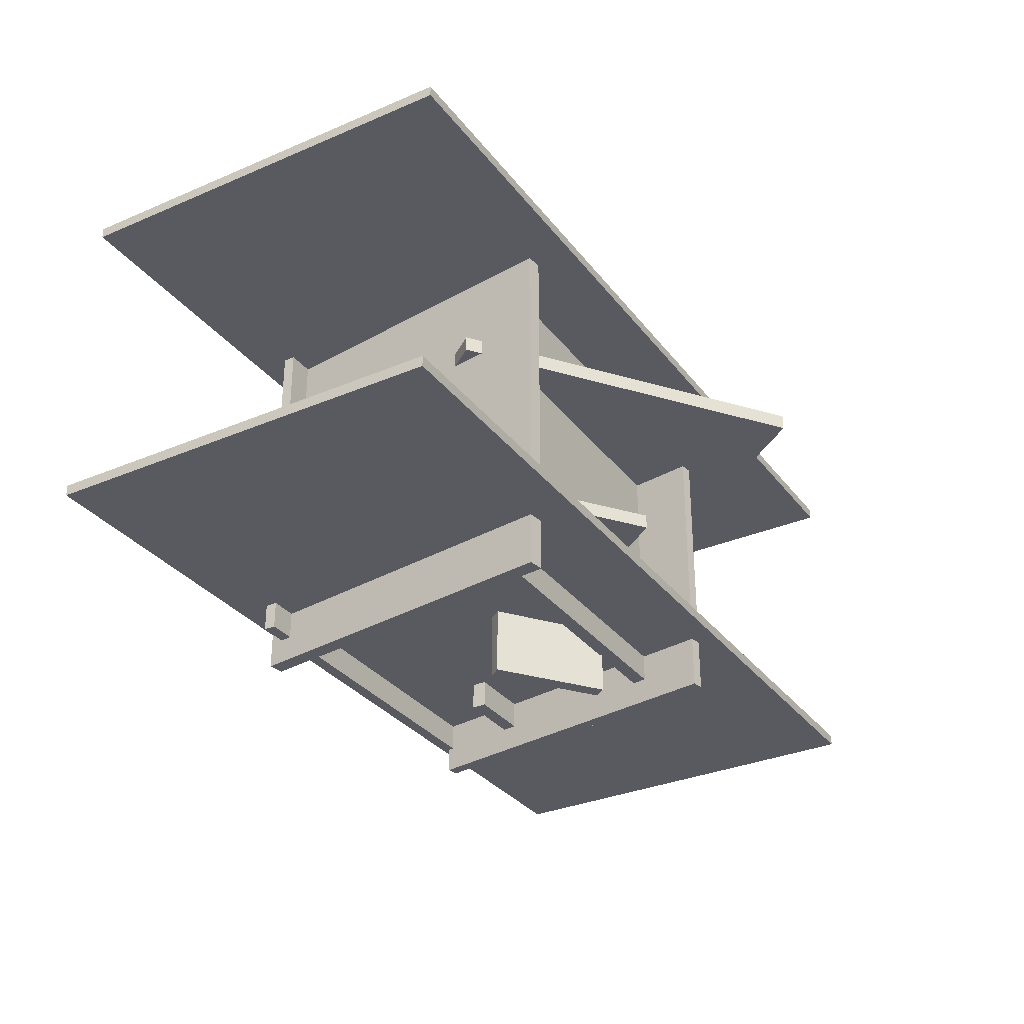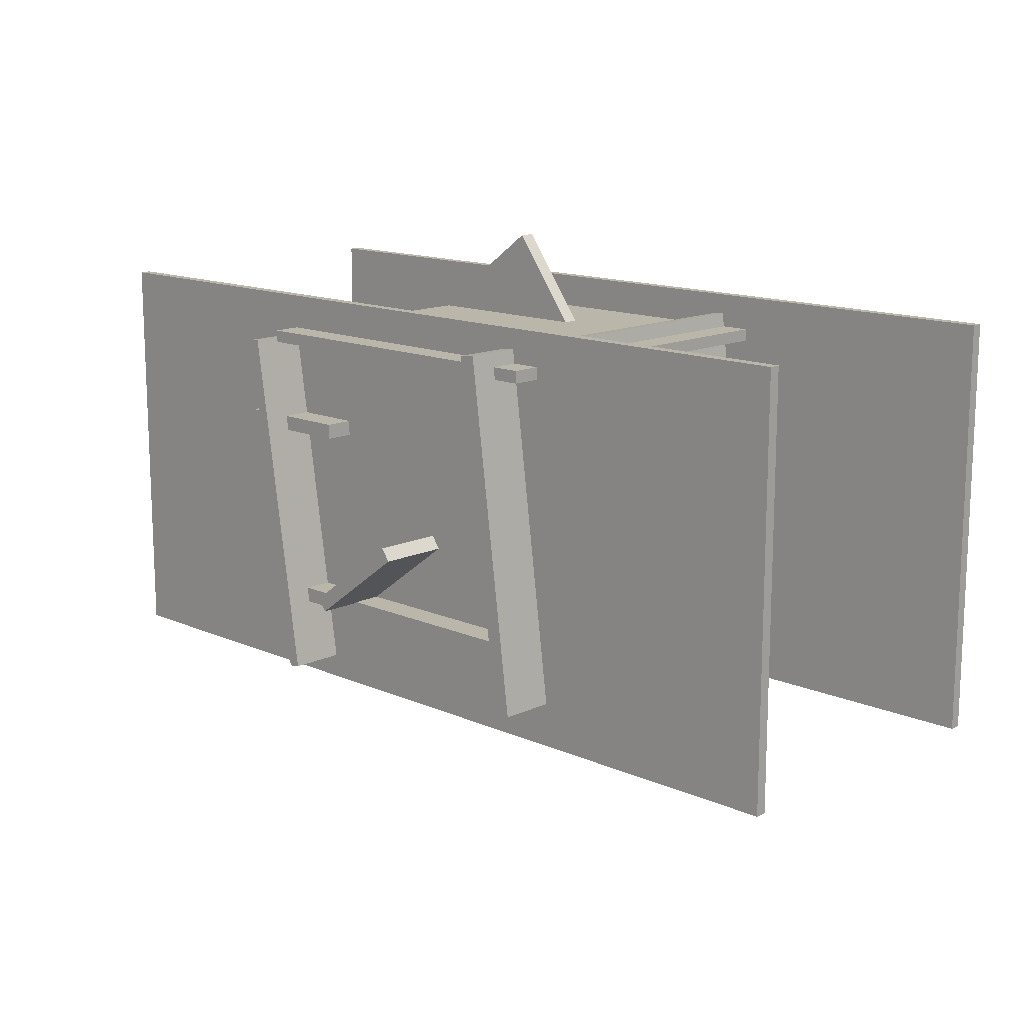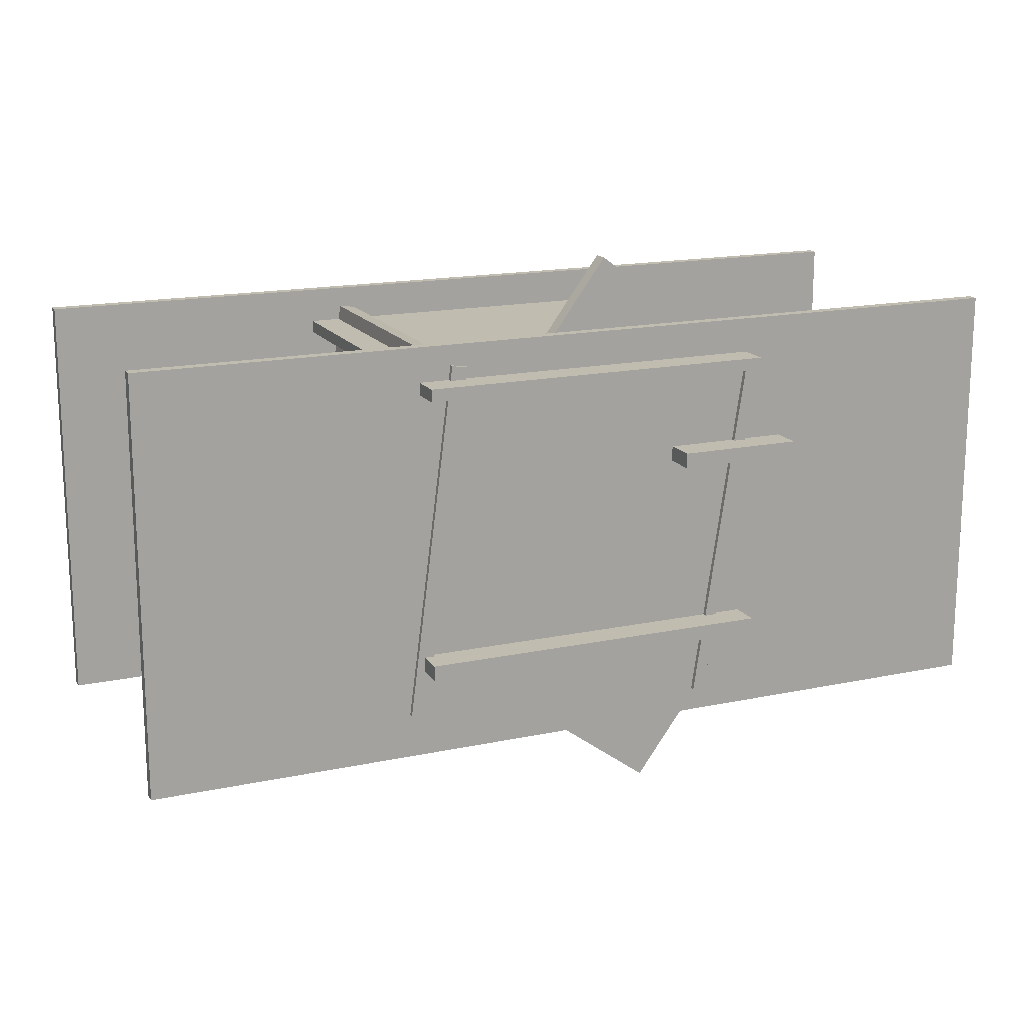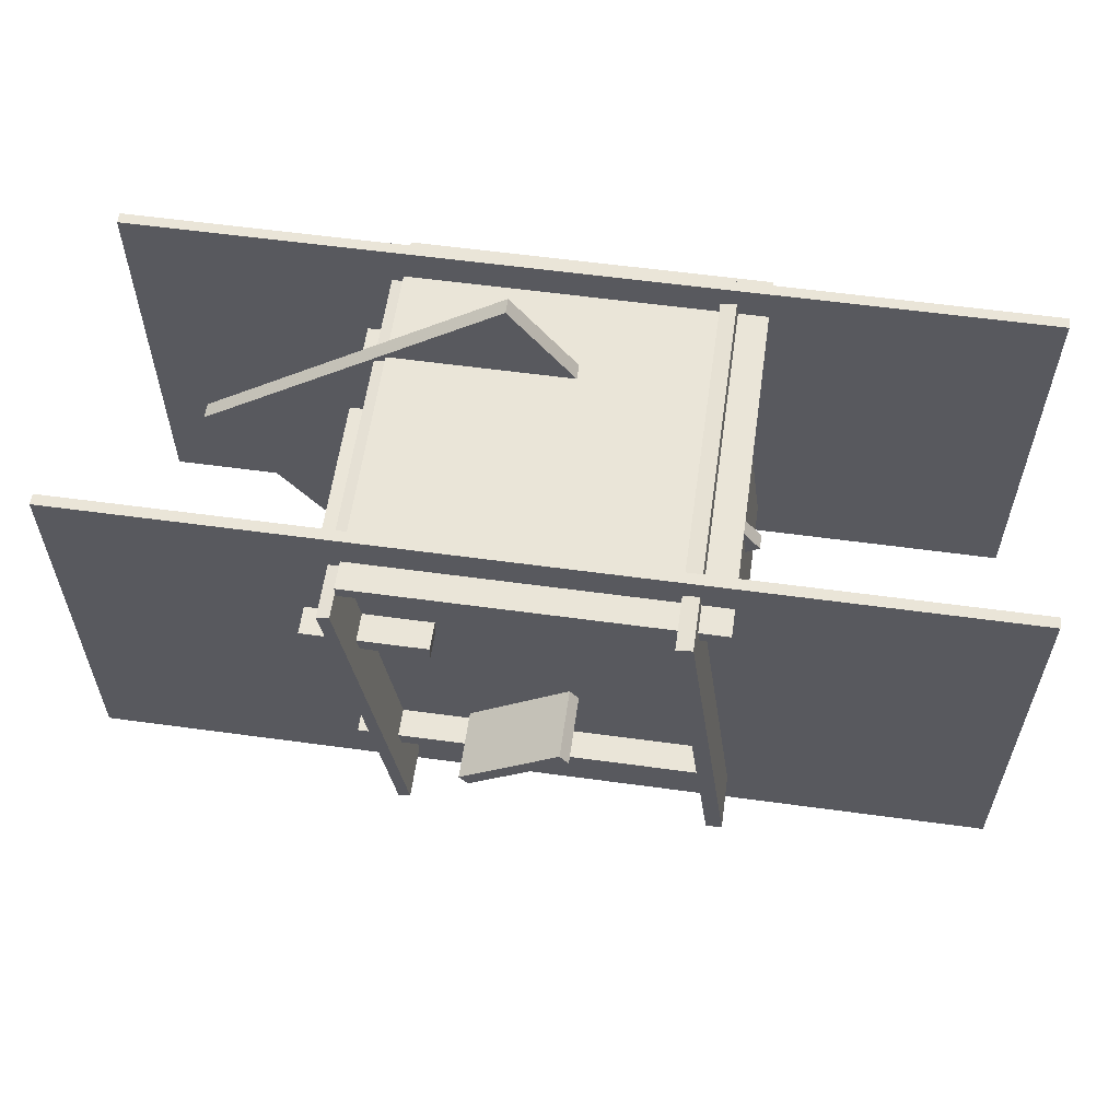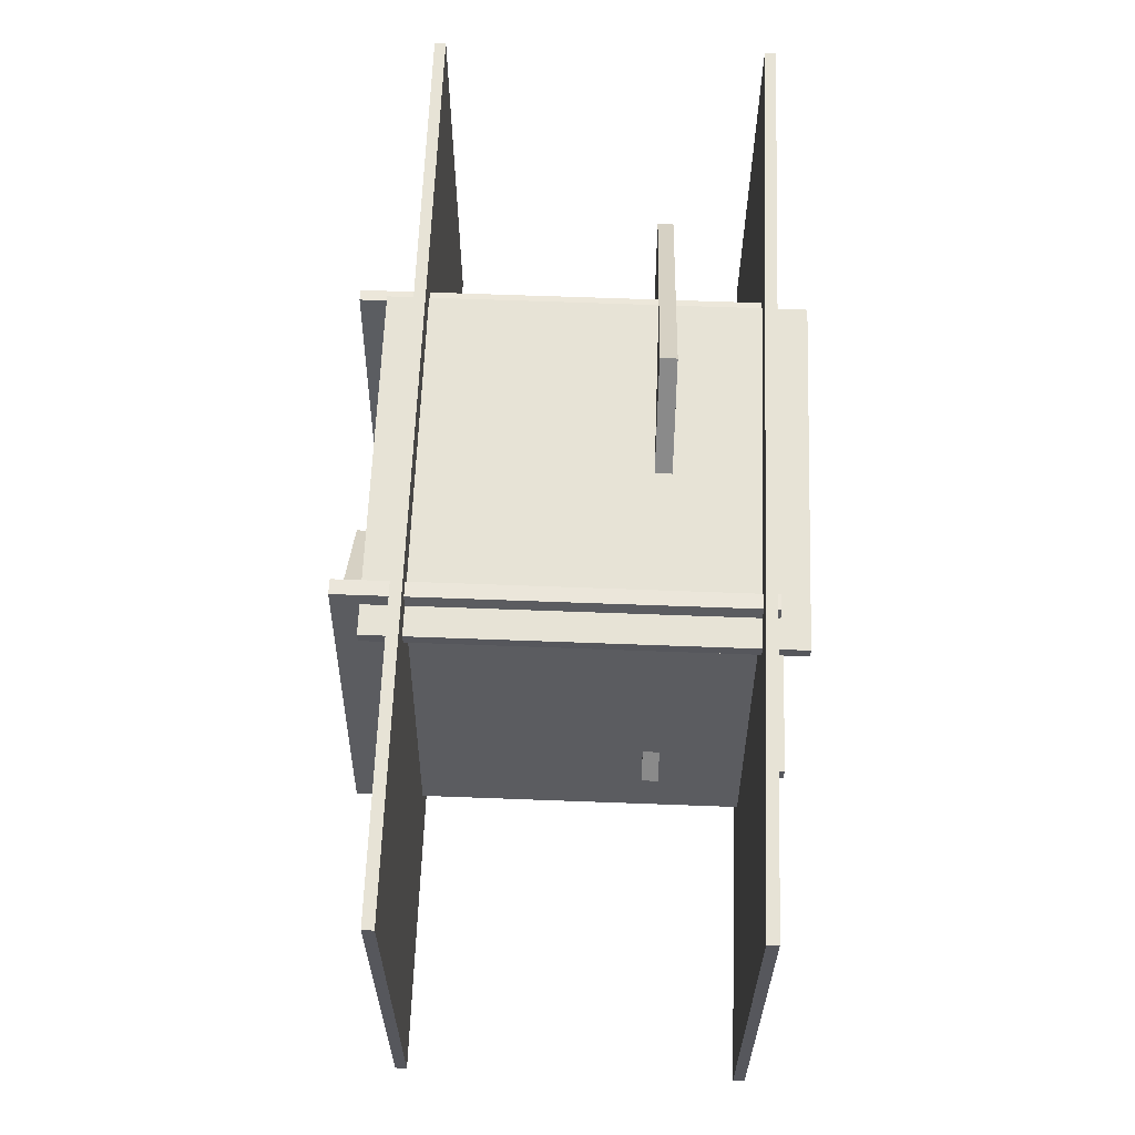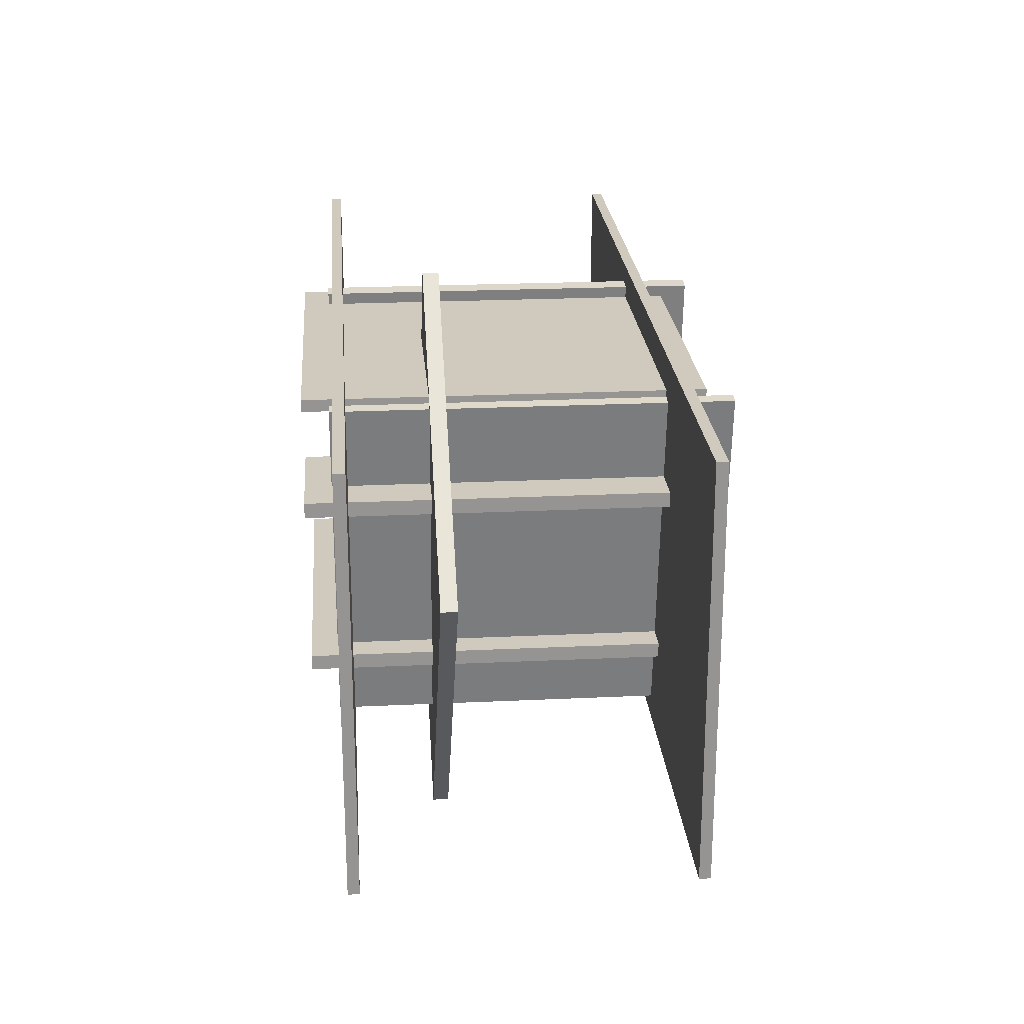
<metadata>
{"format":"obj","ext":"obj","renderer":"f3d","projection":"perspective","resolution":1024,"background":"white","views":[{"elev":-31.9,"azim":121.0,"up":"+Y"},{"elev":14.0,"azim":44.1,"up":"+Z"},{"elev":16.6,"azim":156.6,"up":"+Z"},{"elev":58.9,"azim":8.0,"up":"+Z"},{"elev":62.6,"azim":92.2,"up":"+Z"},{"elev":23.1,"azim":-94.6,"up":"+Z"}]}
</metadata>
<code>
v -10.33 18.14 -31.17
v 17.98 18.14 -10.37
v -33.88 18.14 0.8723
v -5.568 18.14 21.68
v -10.33 19.61 -31.17
v 17.98 19.61 -10.37
v -33.88 19.61 0.8723
v -5.568 19.61 21.68
f 2 4 3
f 1 2 3
f 6 7 8
f 5 7 6
f 8 7 3
f 2 6 8
f 1 5 6
f 7 5 1
f 4 8 3
f 4 2 8
f 2 1 6
f 3 7 1
v 1.211 3.374 -20.75
v 10.26 3.374 -14.09
v -6.319 3.374 -10.5
v 2.732 3.374 -3.848
v 1.211 4.738 -20.75
v 10.26 4.738 -14.09
v -6.319 4.738 -10.5
v 2.732 4.738 -3.848
f 10 12 11
f 9 10 11
f 14 15 16
f 13 15 14
f 16 15 11
f 14 16 12
f 9 13 14
f 11 15 13
f 12 16 11
f 10 14 12
f 10 9 14
f 9 11 13
v -41.5 28.03 16.64
v 41.5 28.03 16.64
v -41.5 28.03 -21.25
v 41.5 28.03 -21.25
v -41.5 27.02 16.64
v 41.5 27.02 16.64
v -41.5 27.02 -21.25
v 41.5 27.02 -21.25
f 18 20 19
f 23 24 22
f 20 24 23
f 22 24 20
f 17 21 22
f 23 21 17
f 17 18 19
f 21 23 22
f 19 20 23
f 18 22 20
f 18 17 22
f 19 23 17
v -6.294 -9.01 -10.79
v 2.757 -9.01 -4.141
v -6.294 3.705 -10.79
v 2.757 3.705 -4.141
v -5.487 -9.01 -11.89
v 3.565 -9.01 -5.241
v -5.487 3.705 -11.89
v 3.565 3.705 -5.241
f 26 28 27
f 25 26 27
f 30 31 32
f 29 31 30
f 28 32 31
f 30 32 28
f 25 29 30
f 31 29 25
f 27 28 31
f 26 30 28
f 26 25 30
f 27 31 25
v -19.99 -5.207 5.209
v -8.753 -5.207 5.209
v -19.99 30.87 5.209
v -8.753 30.87 5.209
v -19.99 -5.207 3.845
v -8.753 -5.207 3.845
v -19.99 30.87 3.845
v -8.753 30.87 3.845
f 34 36 35
f 33 34 35
f 38 39 40
f 37 39 38
f 40 39 35
f 38 40 36
f 37 38 34
f 39 37 33
f 36 40 35
f 34 38 36
f 33 37 34
f 35 39 33
v 16 -7.623 -17.41
v 11.79 -7.623 14.61
v 16 28.45 -17.41
v 11.79 28.45 14.61
v 17.45 -7.623 -17.22
v 13.24 -7.623 14.8
v 17.45 28.45 -17.22
v 13.24 28.45 14.8
f 42 44 43
f 41 42 43
f 46 47 48
f 45 47 46
f 44 48 47
f 42 46 48
f 45 46 42
f 47 45 41
f 43 44 47
f 44 42 48
f 41 45 42
f 43 47 41
v -0.9598 -1.59 0.8078
v 0.1425 -1.59 -0.861
v 1.811 -1.59 0.2413
v 0.709 -1.59 1.91
v -0.9598 0.4096 0.8078
v 0.1425 0.4096 -0.861
v 1.811 0.4096 0.2414
v 0.709 0.4096 1.91
f 54 50 49
f 55 51 50
f 56 52 51
f 53 49 52
f 50 51 52
f 55 54 53
f 53 54 49
f 54 55 50
f 55 56 51
f 56 53 52
f 49 50 52
f 56 55 53
v -16.18 -5.207 -11.73
v 16.12 -5.207 -11.73
v -16.18 30.87 -11.73
v 16.12 30.87 -11.73
v -16.18 -5.207 -13.09
v 16.12 -5.207 -13.09
v -16.18 30.87 -13.09
v 16.12 30.87 -13.09
f 58 60 59
f 57 58 59
f 62 63 64
f 61 63 62
f 64 63 59
f 62 64 60
f 61 62 58
f 63 61 57
f 60 64 59
f 58 62 60
f 57 61 58
f 59 63 57
v -41.5 -1.59 16.64
v 41.5 -1.59 16.64
v -41.5 -1.59 -21.25
v 41.5 -1.59 -21.25
v -41.5 -2.602 16.64
v 41.5 -2.602 16.64
v -41.5 -2.602 -21.25
v 41.5 -2.602 -21.25
f 66 68 67
f 71 72 70
f 68 72 71
f 70 72 68
f 65 69 70
f 71 69 65
f 65 66 67
f 69 71 70
f 67 68 71
f 66 70 68
f 66 65 70
f 67 71 65
v -11.37 -7.623 -19.05
v -16.16 -7.623 12.89
v -11.37 28.45 -19.05
v -16.16 28.45 12.89
v -12.48 -7.623 -19.22
v -17.27 -7.623 12.72
v -12.48 28.45 -19.22
v -17.27 28.45 12.72
f 74 75 76
f 73 75 74
f 78 80 79
f 77 78 79
f 76 75 79
f 76 80 78
f 74 78 77
f 75 73 77
f 80 76 79
f 74 76 78
f 73 74 77
f 79 75 77
v -16.18 -5.207 12.4
v 16.12 -5.207 12.4
v -16.18 30.87 12.4
v 16.12 30.87 12.4
v -16.18 -5.207 13.51
v 16.12 -5.207 13.51
v -16.18 30.87 13.51
v 16.12 30.87 13.51
f 82 83 84
f 81 83 82
f 86 88 87
f 85 86 87
f 83 87 88
f 84 88 86
f 82 86 85
f 81 85 87
f 84 83 88
f 82 84 86
f 81 82 85
f 83 81 87

</code>
